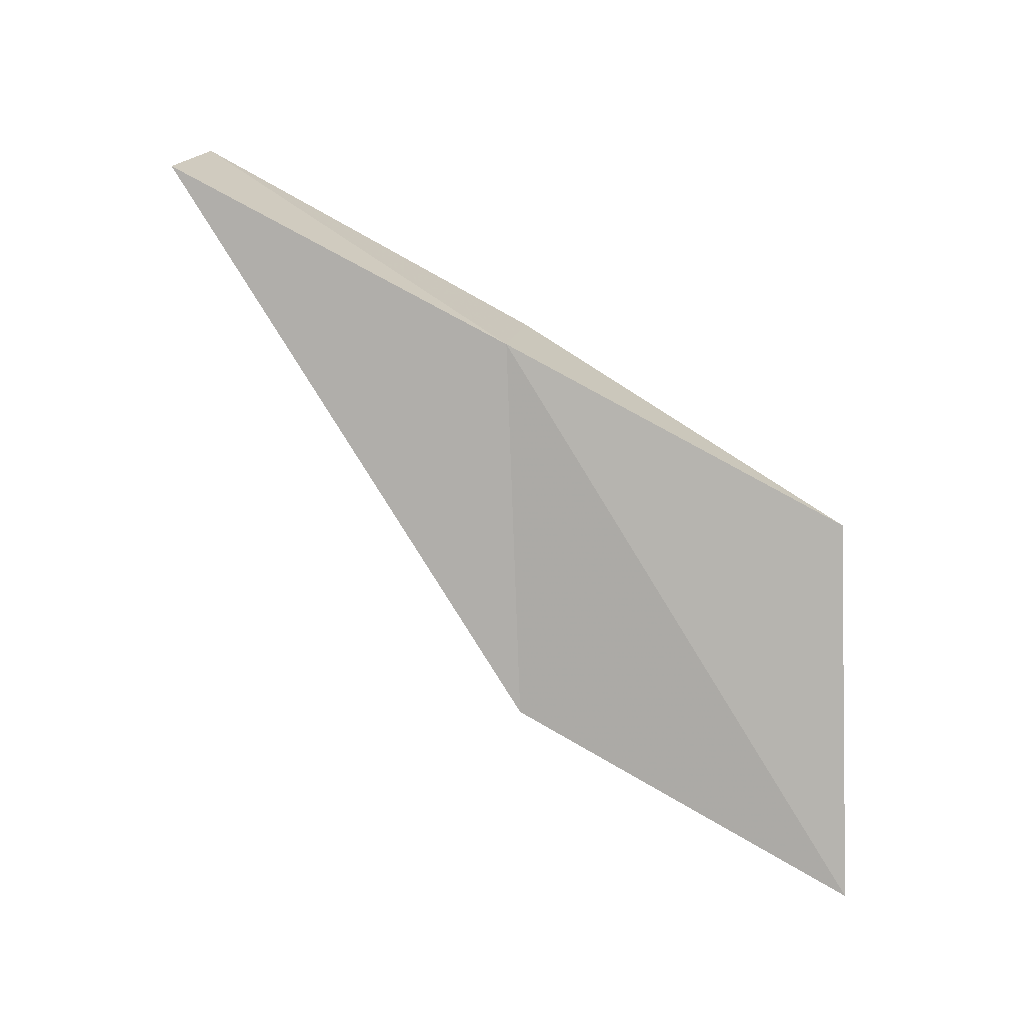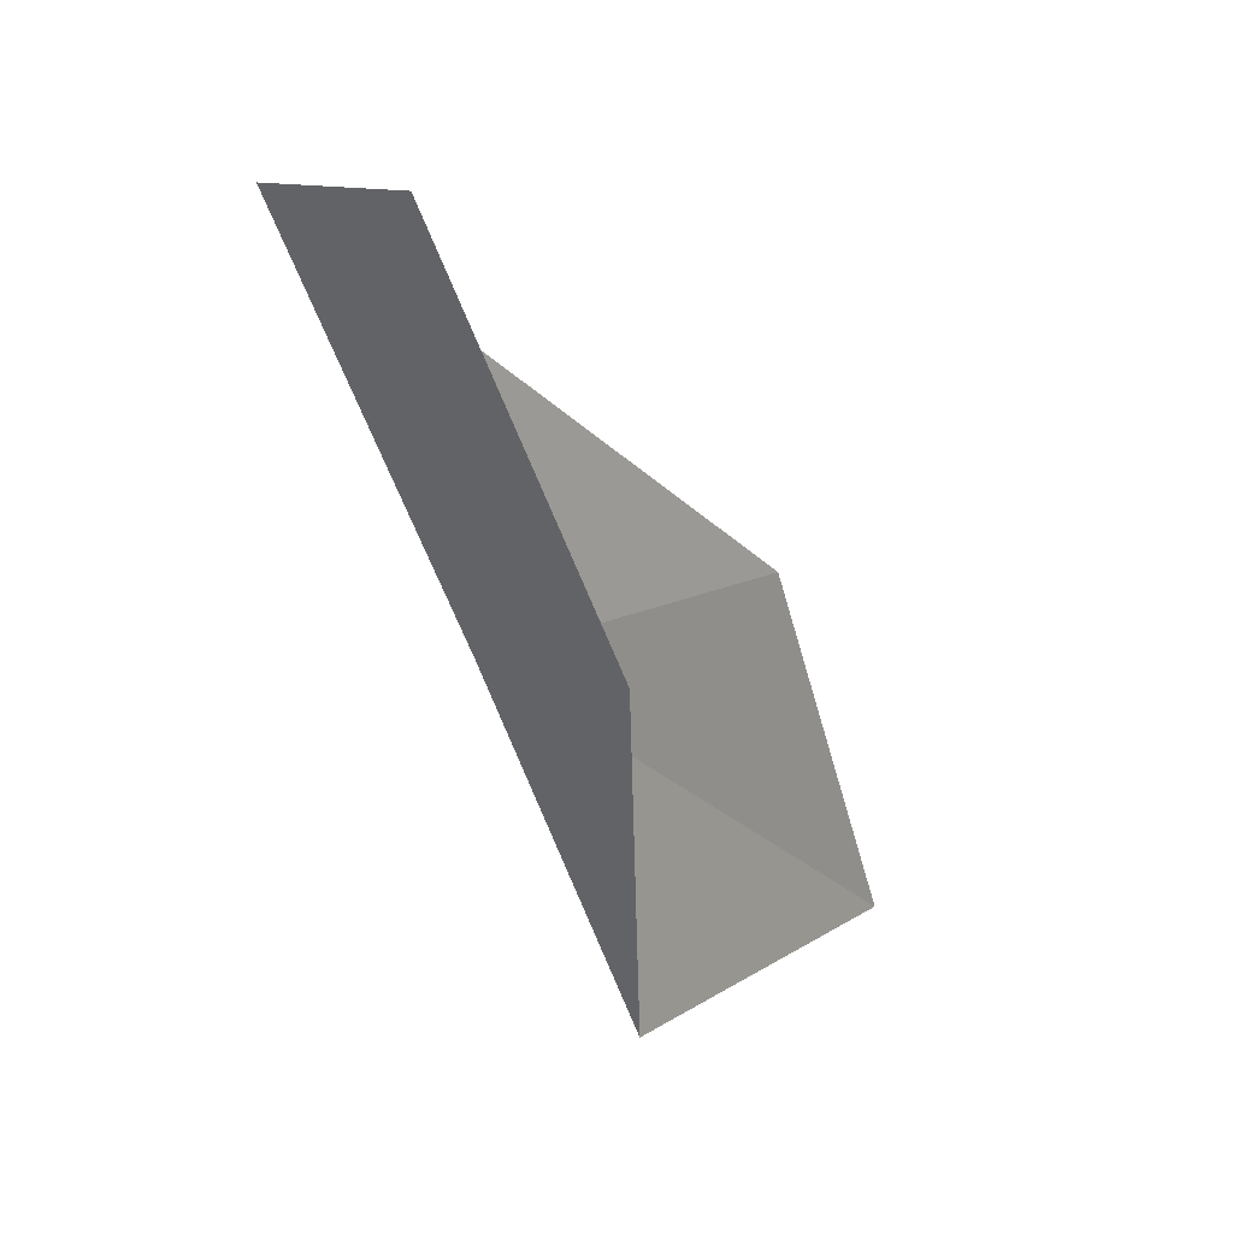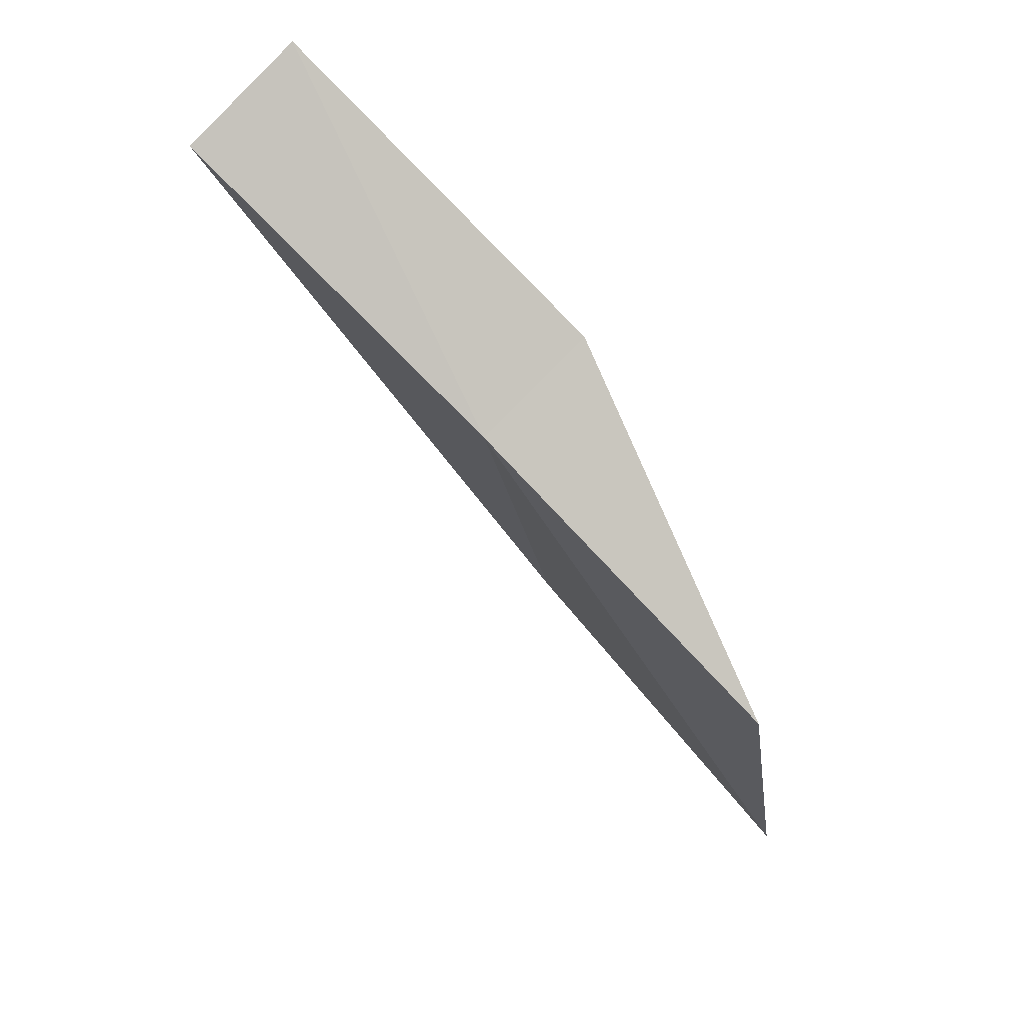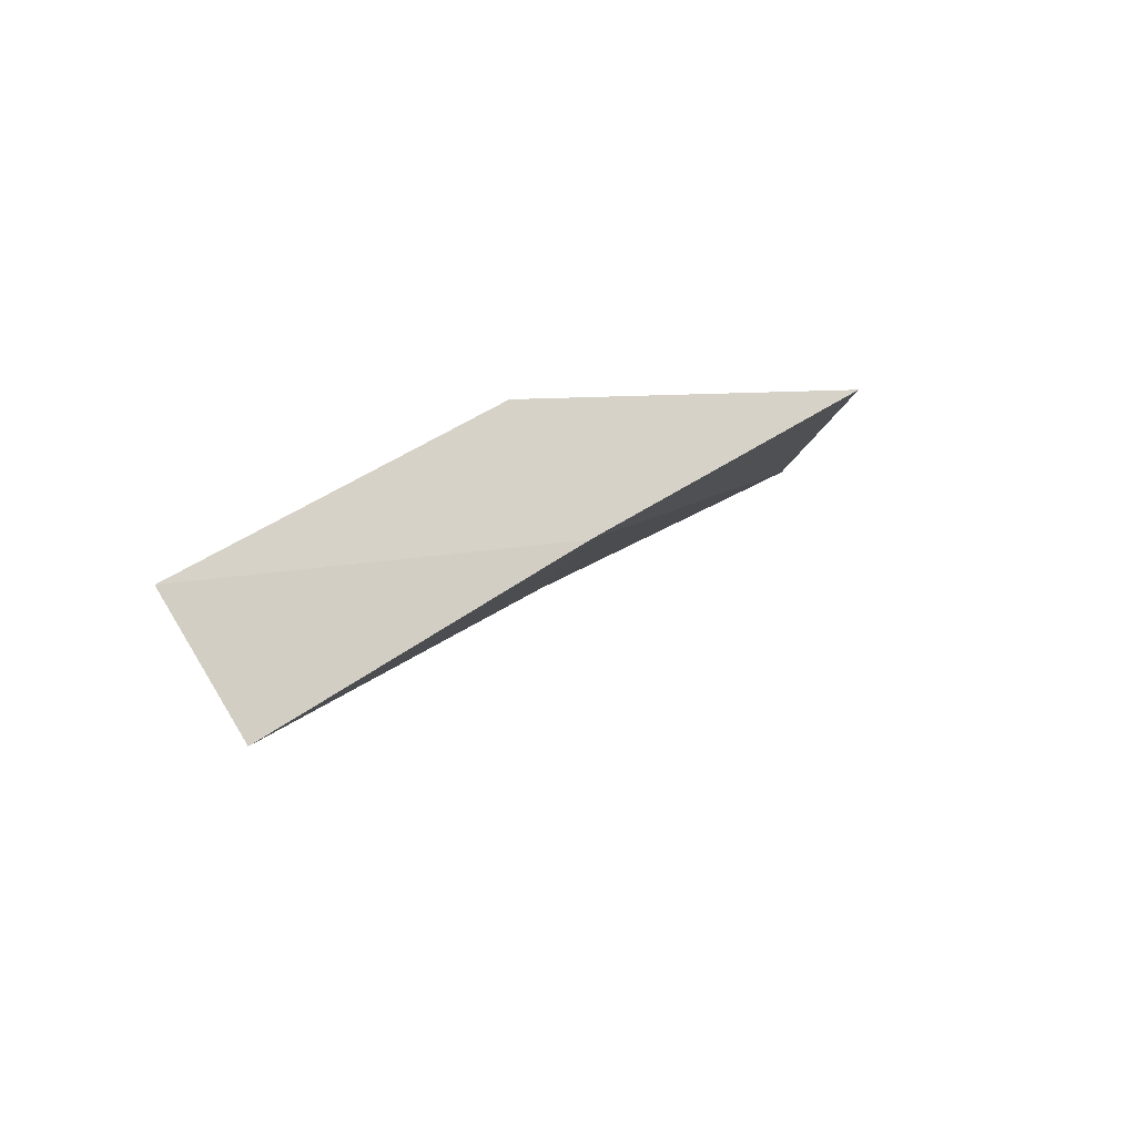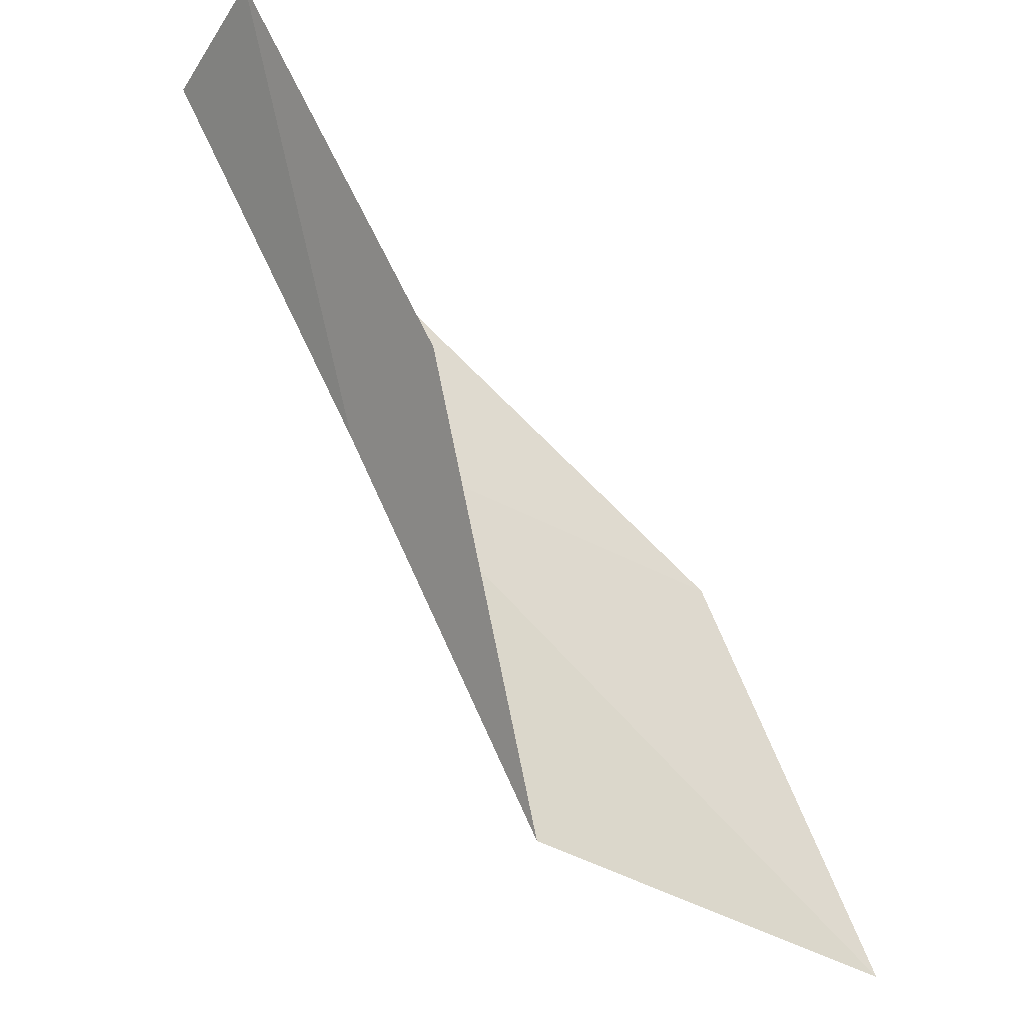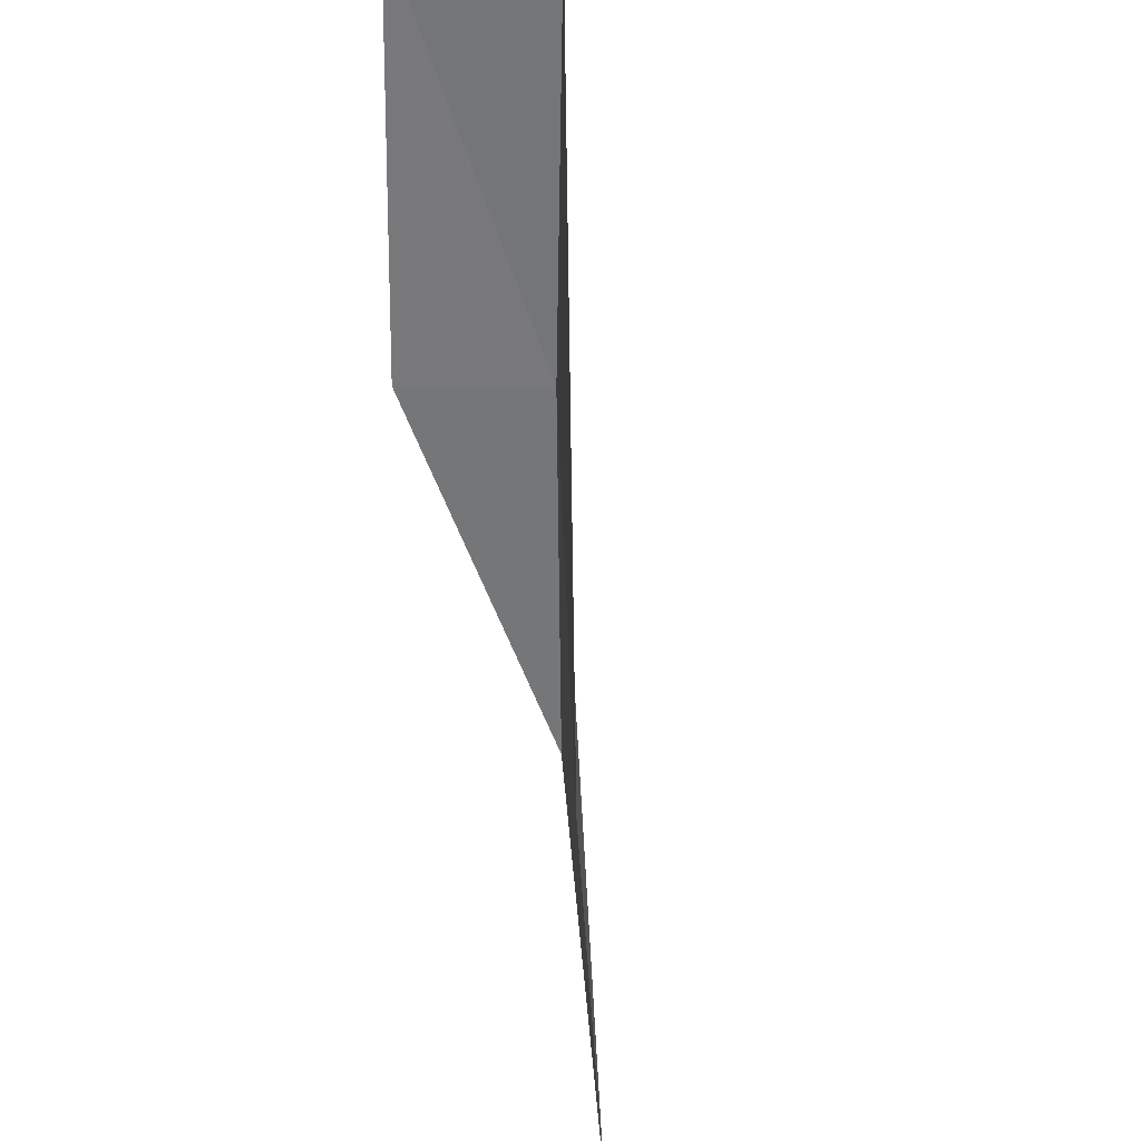
<metadata>
{"format":"obj","ext":"obj","renderer":"f3d","projection":"perspective","resolution":1024,"background":"white","views":[{"elev":-3.0,"azim":99.0,"up":"+Y"},{"elev":12.1,"azim":-157.5,"up":"+Z"},{"elev":57.1,"azim":136.7,"up":"+Y"},{"elev":71.5,"azim":58.6,"up":"+Y"},{"elev":-38.2,"azim":-138.9,"up":"+Z"},{"elev":62.9,"azim":-16.1,"up":"+Z"}]}
</metadata>
<code>
v -20.83 6.188 14
v -21.62 6.422 14
v -21.13 5.09 12
v -21.55 2.821 12
v -21.38 3.945 14
v -20.48 7.27 16
v -21.25 7.545 16
f 1 2 3
f 1 3 4
f 1 4 5
f 1 5 6
f 1 6 7
f 1 7 2

</code>
